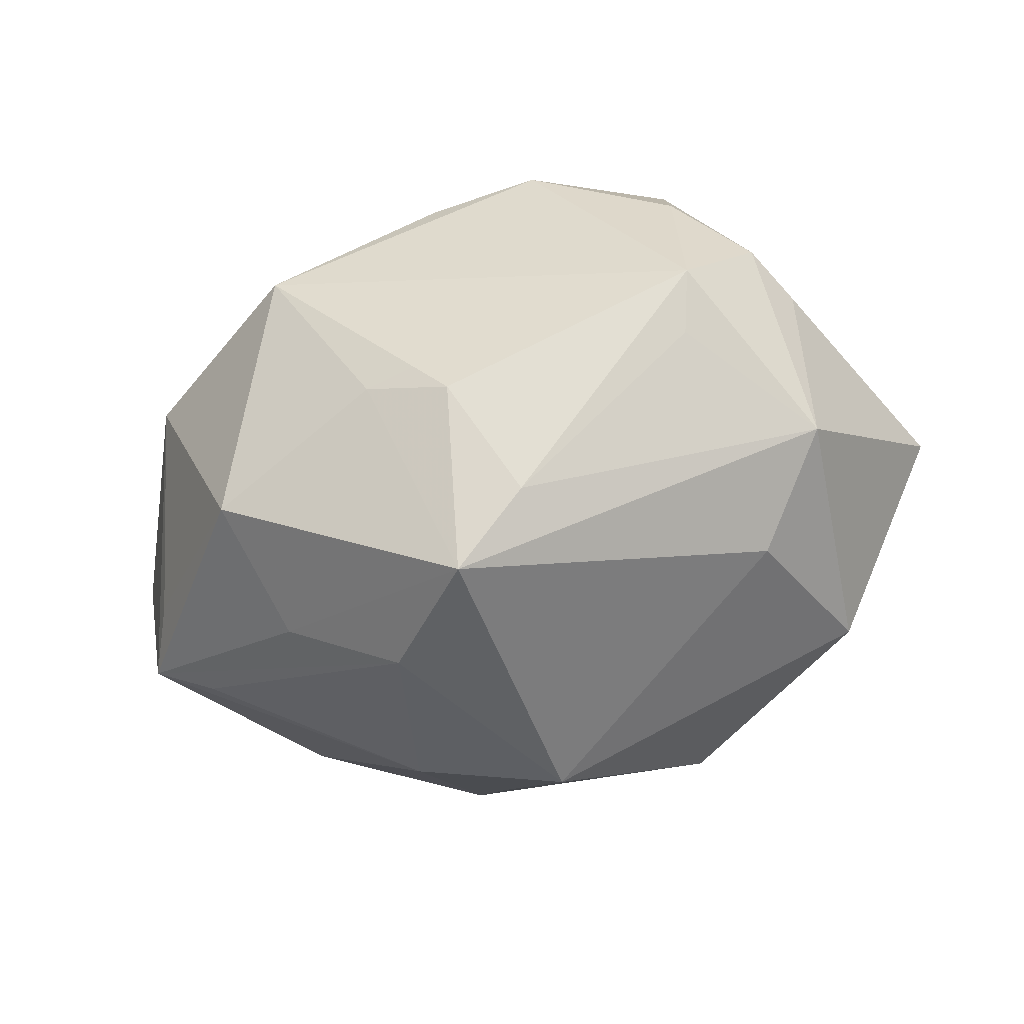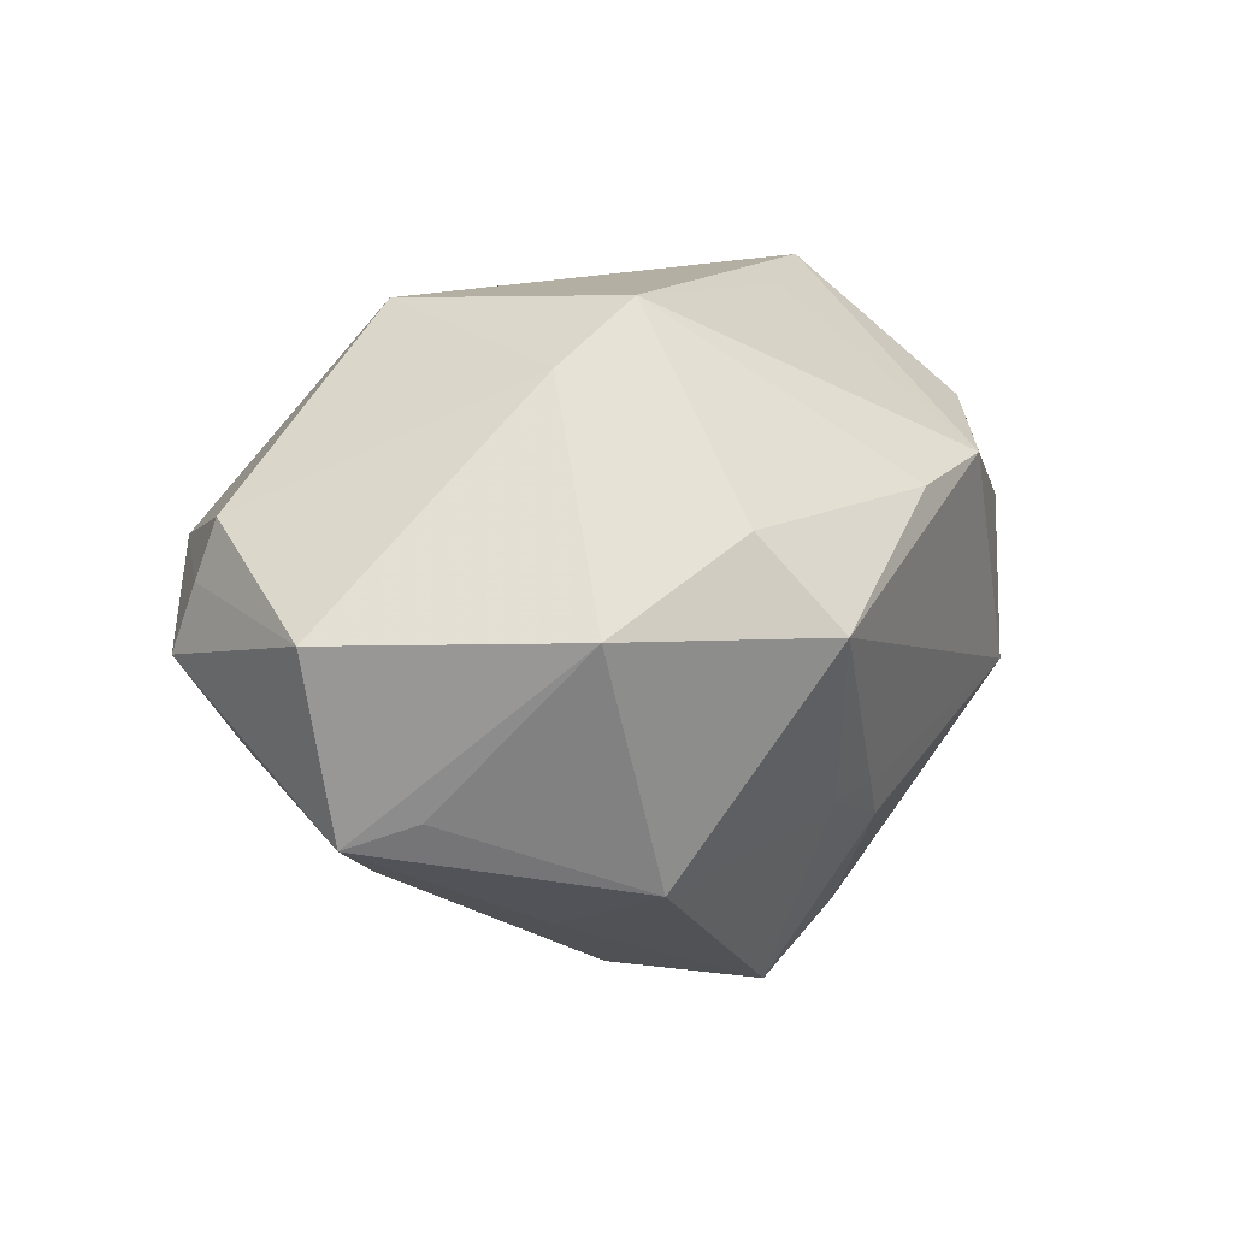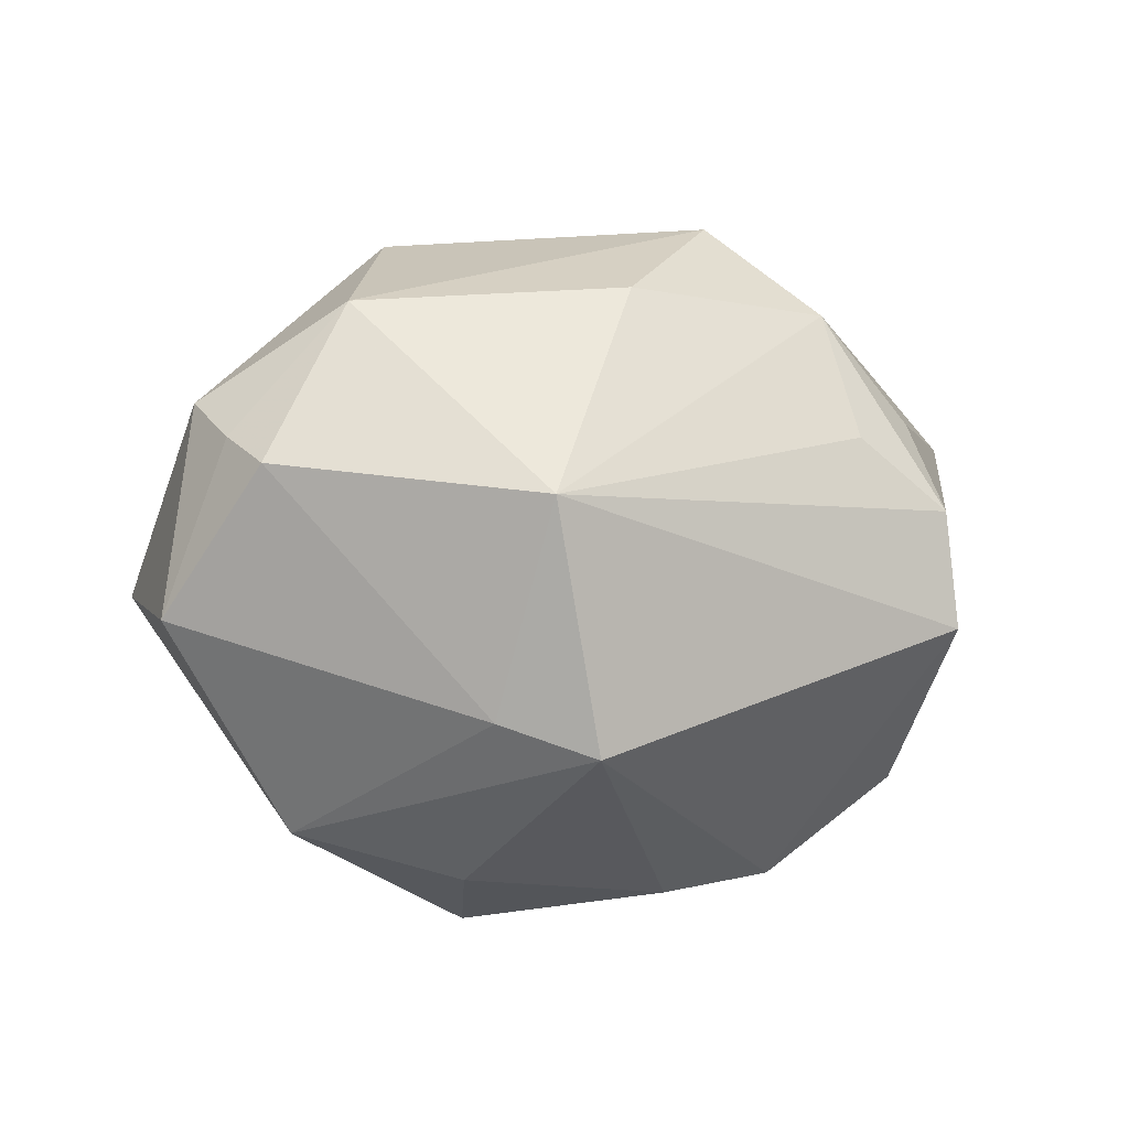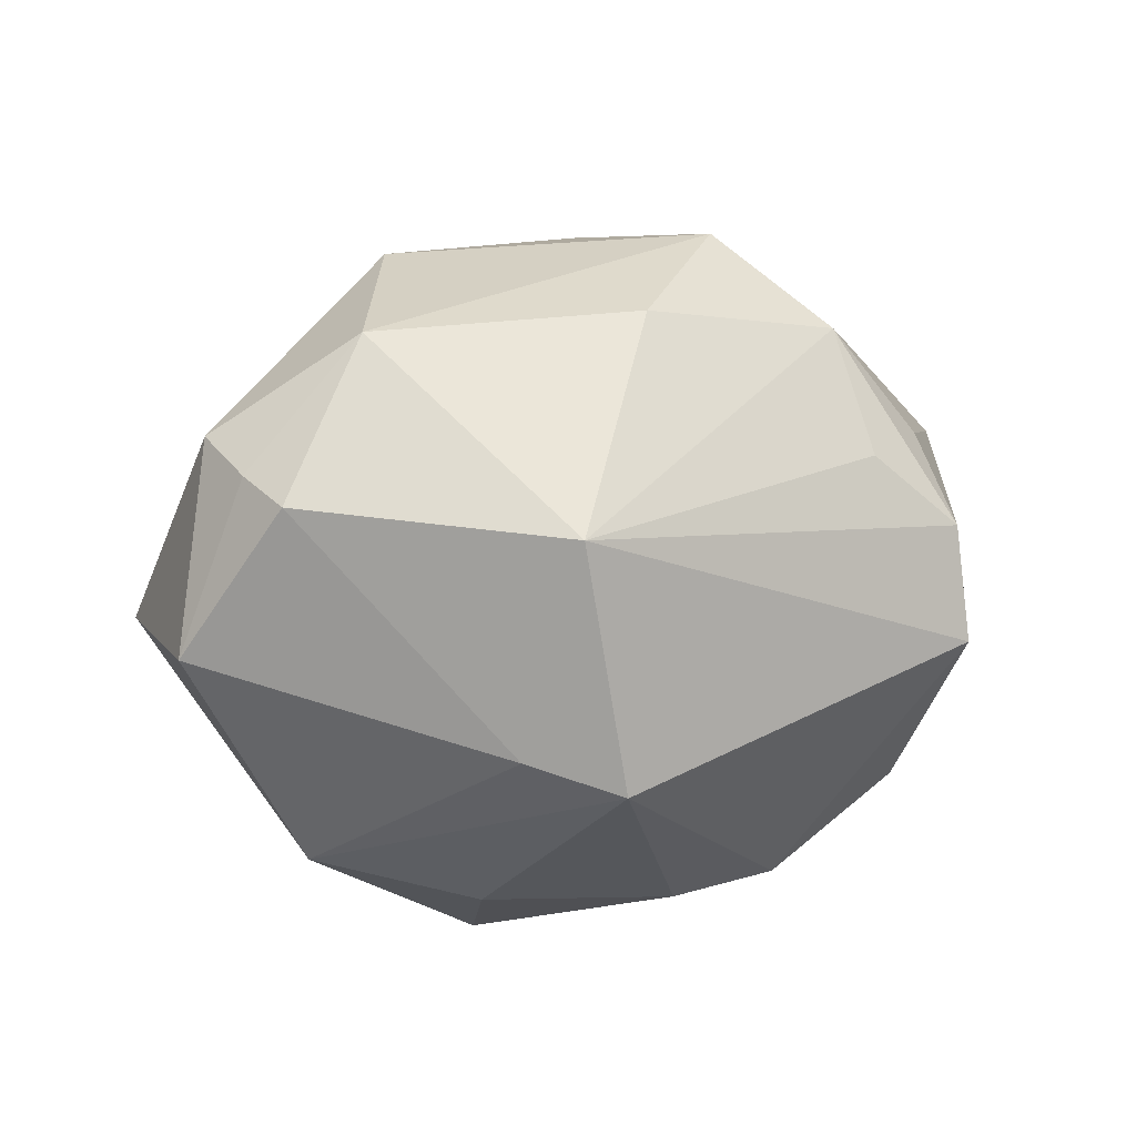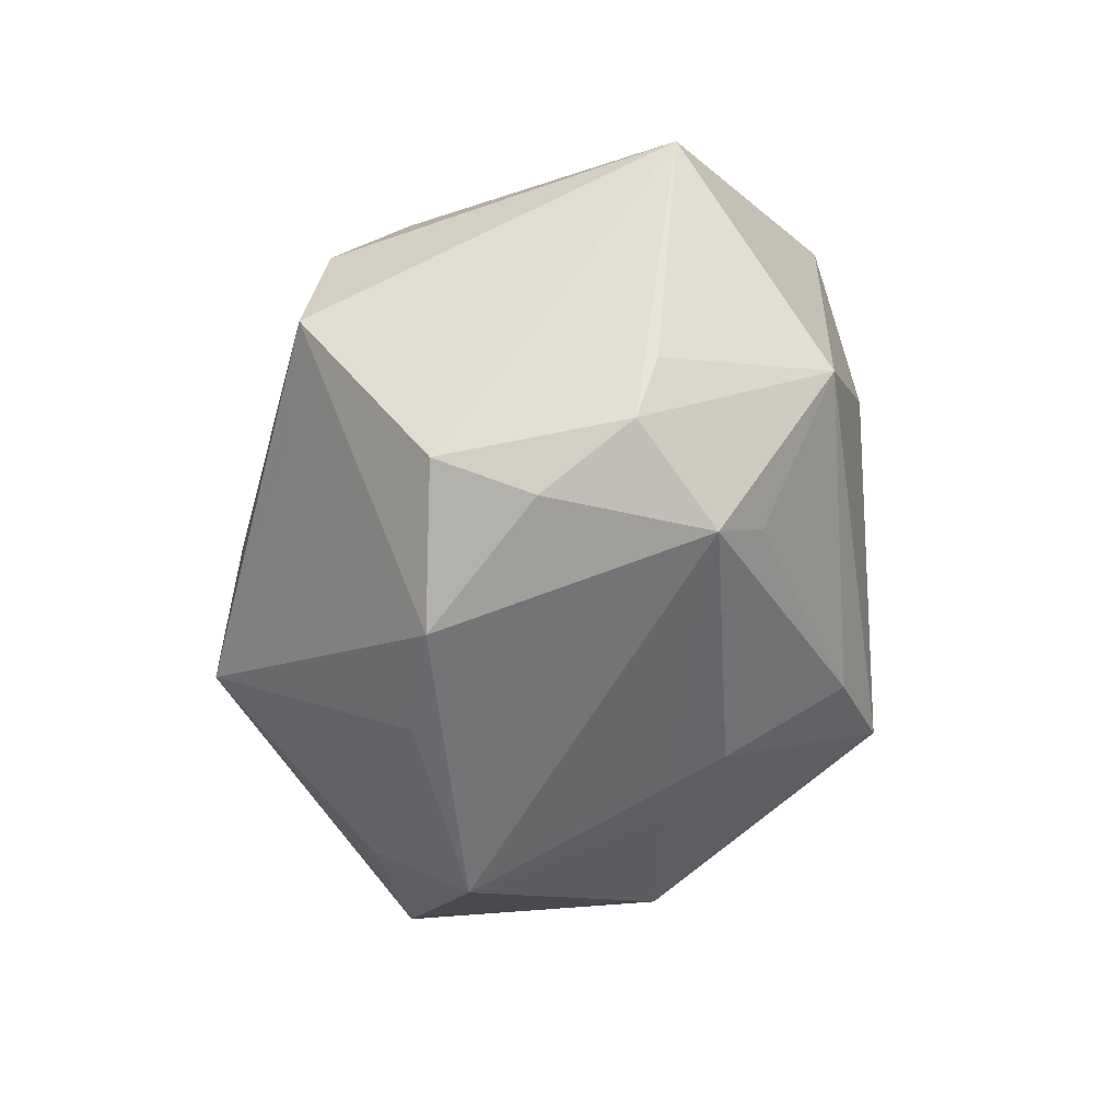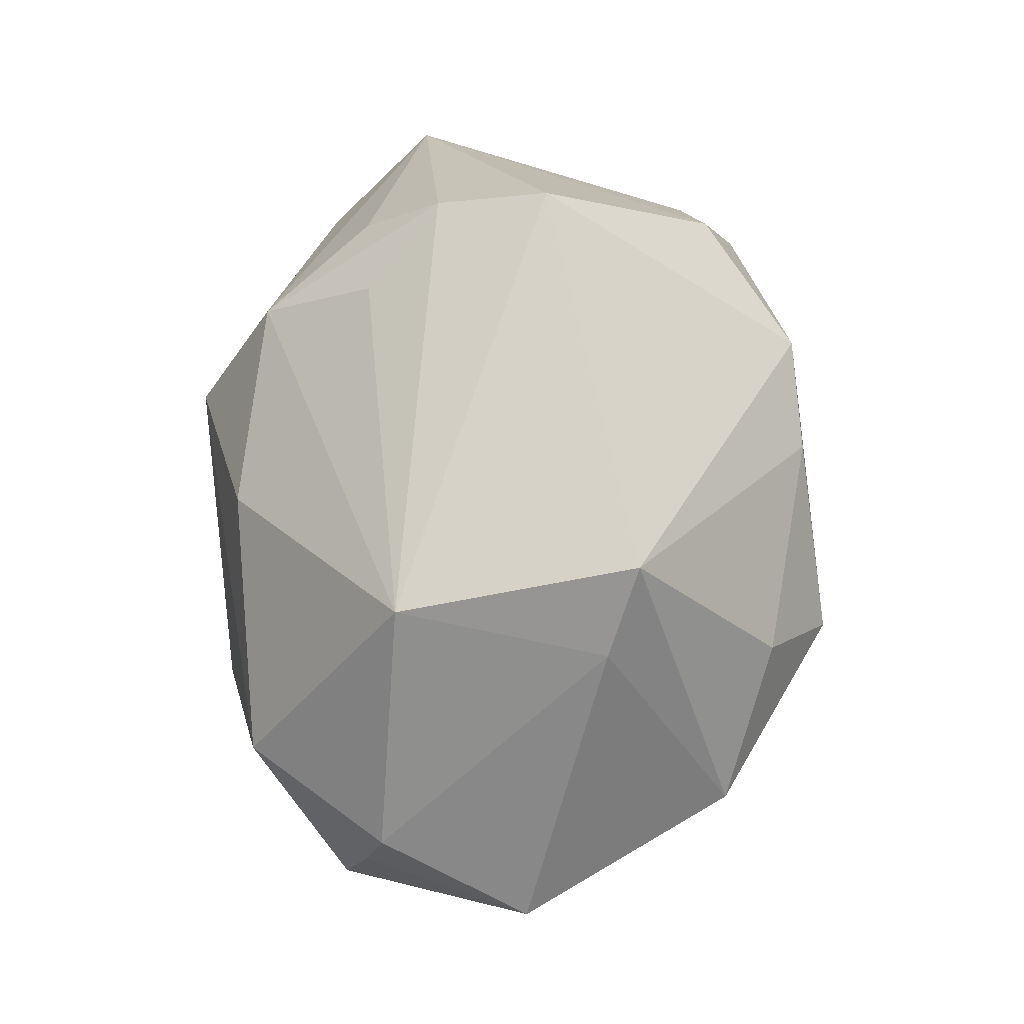
<metadata>
{"format":"obj","ext":"obj","renderer":"f3d","projection":"perspective","resolution":1024,"background":"white","views":[{"elev":-55.7,"azim":21.0,"up":"+Z"},{"elev":11.8,"azim":-54.5,"up":"+Z"},{"elev":8.7,"azim":-29.7,"up":"+Y"},{"elev":14.5,"azim":-33.2,"up":"+Y"},{"elev":-48.2,"azim":73.5,"up":"+Y"},{"elev":74.9,"azim":-90.7,"up":"+Z"}]}
</metadata>
<code>
v 0.02284 0.006321 0.02683
v -0.03741 0.01649 -0.0001339
v -0.02883 0.01675 -0.009713
v -0.009513 0.02161 -0.01797
v 0.01542 0.02343 0.01779
v -0.01761 -0.02563 0.01133
v -0.03299 -0.0004545 -0.01621
v 0.00275 -0.02504 -0.01567
v -0.03895 -0.002011 -0.01284
v -0.02058 -0.009037 0.02286
v 0.0128 -0.02854 0.01402
v 0.02577 -0.02346 0.00827
v -0.02024 -0.008526 -0.02243
v 0.004304 0.02962 -0.007172
v -0.0001916 0.01316 -0.0295
v -0.03112 -0.02118 0.004484
v -0.03574 -0.007804 -0.01044
v -0.003105 0.02629 0.0155
v 0.03321 0.01824 -0.002504
v -0.04232 -0.001376 0.003695
v 0.02288 -0.00398 0.02889
v 0.02585 -0.0005828 -0.02175
v -0.01714 0.01036 0.02705
v 0.01045 0.03095 0.006008
v -0.0261 0.0253 0.007062
v 0.01527 0.01308 0.02419
v -0.000301 -0.02632 -0.01217
v 0.0346 -0.01326 0.0005523
v -0.00955 -0.005886 -0.02909
v -0.0209 0.01522 -0.01635
v -0.005229 -0.02587 -0.01272
v 0.02341 0.01347 0.02
v 0.01134 0.02968 -0.00231
v 0.04194 0.008342 0.0006388
v -0.01538 0.02939 -0.008207
v -0.01515 0.01235 -0.02261
v 0.03374 -0.008118 -0.01566
v 0.03059 0.01819 -0.007883
v 0.002426 -0.02934 0.01256
v 0.02995 0.01503 -0.01719
v 0.01269 -0.008629 0.02712
v 0.007505 -0.01812 -0.02564
v 0.02493 -0.0203 -0.01157
v 0.0004218 -0.01561 -0.03151
v -0.03607 0.01241 0.01123
v -0.01351 -0.01189 0.02814
v -0.02231 -0.02091 -0.01727
v -0.01361 -0.03186 0.003144
v -0.03694 0.01415 0.00596
v 0.03227 -0.01894 0.001866
v 0.02441 -0.02009 0.01705
v 0.01014 0.02847 -0.01442
v 0.02664 -0.02399 -0.006889
f 33 52 24
f 35 52 15
f 2 25 35
f 35 25 24
f 1 21 34
f 15 22 44
f 15 52 40
f 40 22 15
f 42 53 8
f 8 44 42
f 42 44 37
f 37 44 22
f 22 40 37
f 37 50 53
f 37 40 34
f 2 35 3
f 24 52 14
f 14 35 24
f 52 35 14
f 34 5 32
f 32 1 34
f 5 1 32
f 48 39 6
f 6 16 48
f 48 16 47
f 34 40 19
f 19 33 24
f 52 33 19
f 24 5 19
f 19 5 34
f 34 21 51
f 51 50 34
f 43 53 42
f 42 37 43
f 43 37 53
f 34 50 28
f 28 37 34
f 50 37 28
f 4 35 15
f 18 5 24
f 24 25 18
f 26 1 5
f 49 25 2
f 2 20 49
f 9 16 20
f 9 20 2
f 2 3 9
f 44 8 31
f 31 47 44
f 48 47 31
f 38 40 52
f 52 19 38
f 38 19 40
f 53 50 12
f 50 51 12
f 1 26 23
f 21 1 23
f 23 18 25
f 23 26 5
f 5 18 23
f 17 47 16
f 16 9 17
f 17 9 47
f 36 9 3
f 36 4 15
f 35 4 36
f 15 44 29
f 29 36 15
f 48 31 27
f 27 31 8
f 27 53 48
f 27 8 53
f 53 12 11
f 48 53 11
f 11 39 48
f 11 12 51
f 21 41 11
f 11 51 21
f 21 23 46
f 46 6 39
f 46 41 21
f 16 6 46
f 39 11 46
f 46 11 41
f 45 49 20
f 25 49 45
f 45 23 25
f 30 3 35
f 35 36 30
f 30 36 3
f 9 36 7
f 7 29 9
f 36 29 7
f 47 9 13
f 9 29 13
f 44 47 13
f 13 29 44
f 10 46 23
f 23 45 10
f 10 45 20
f 20 16 10
f 16 46 10

</code>
